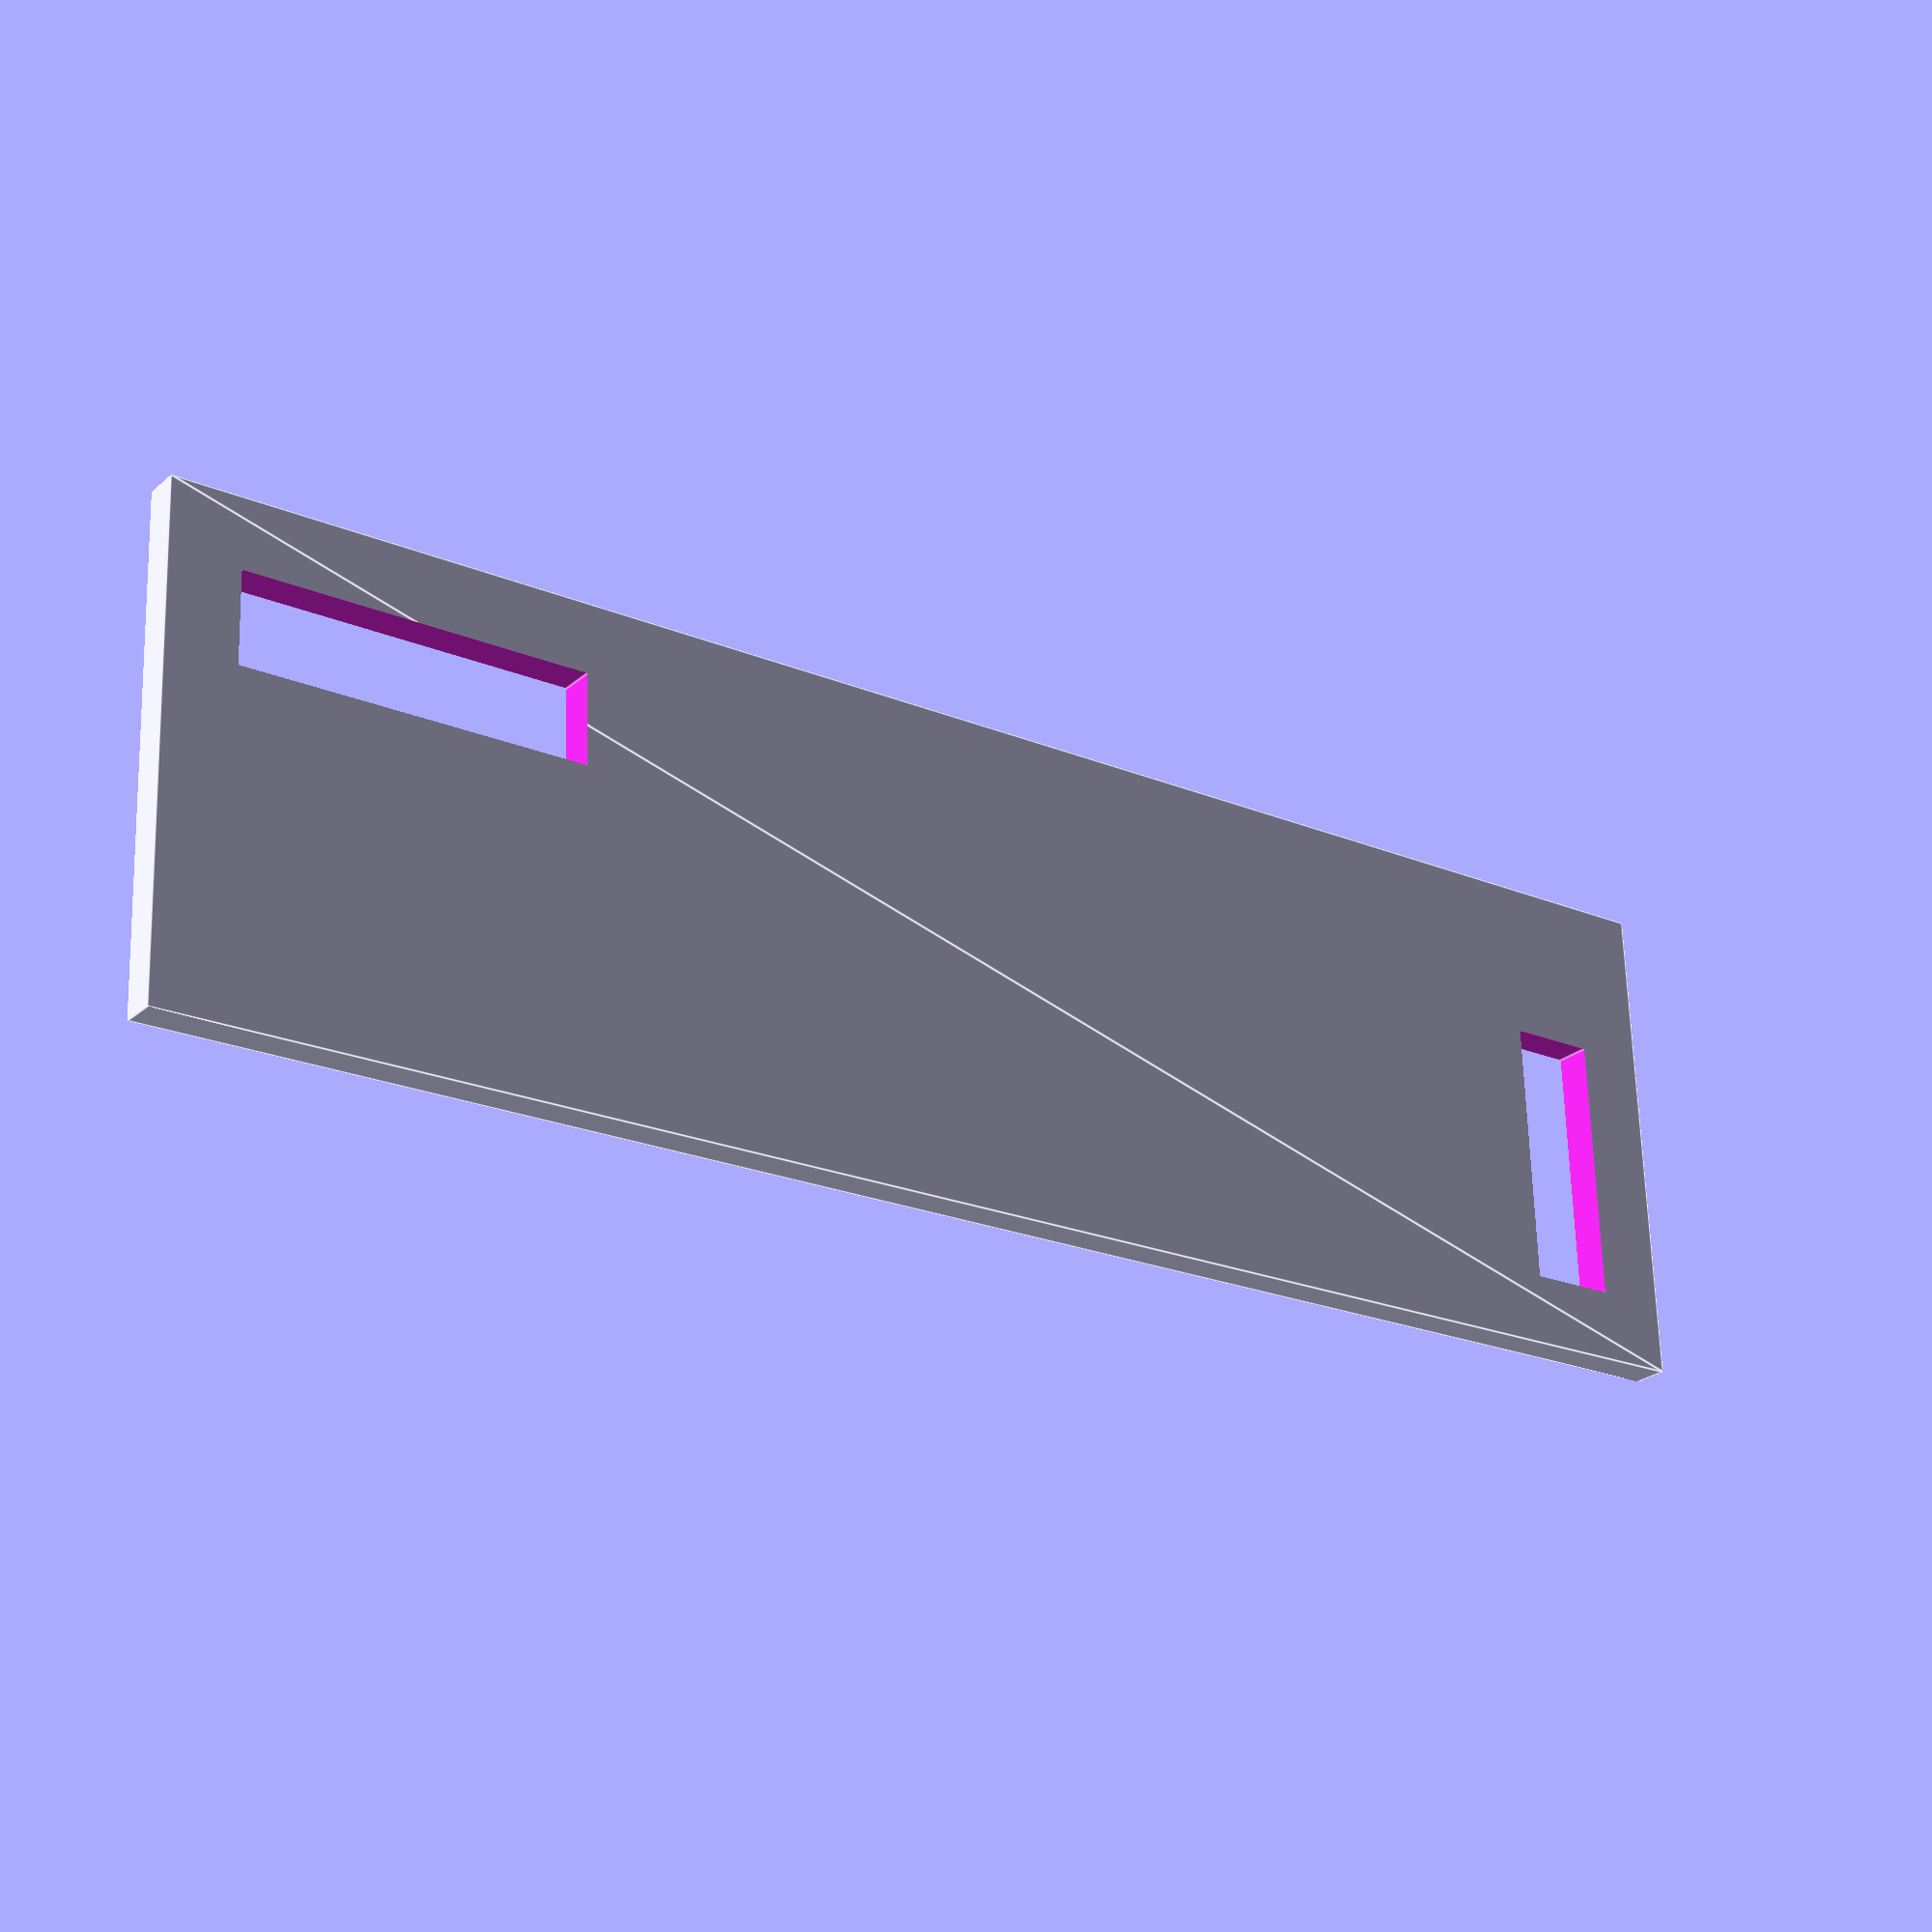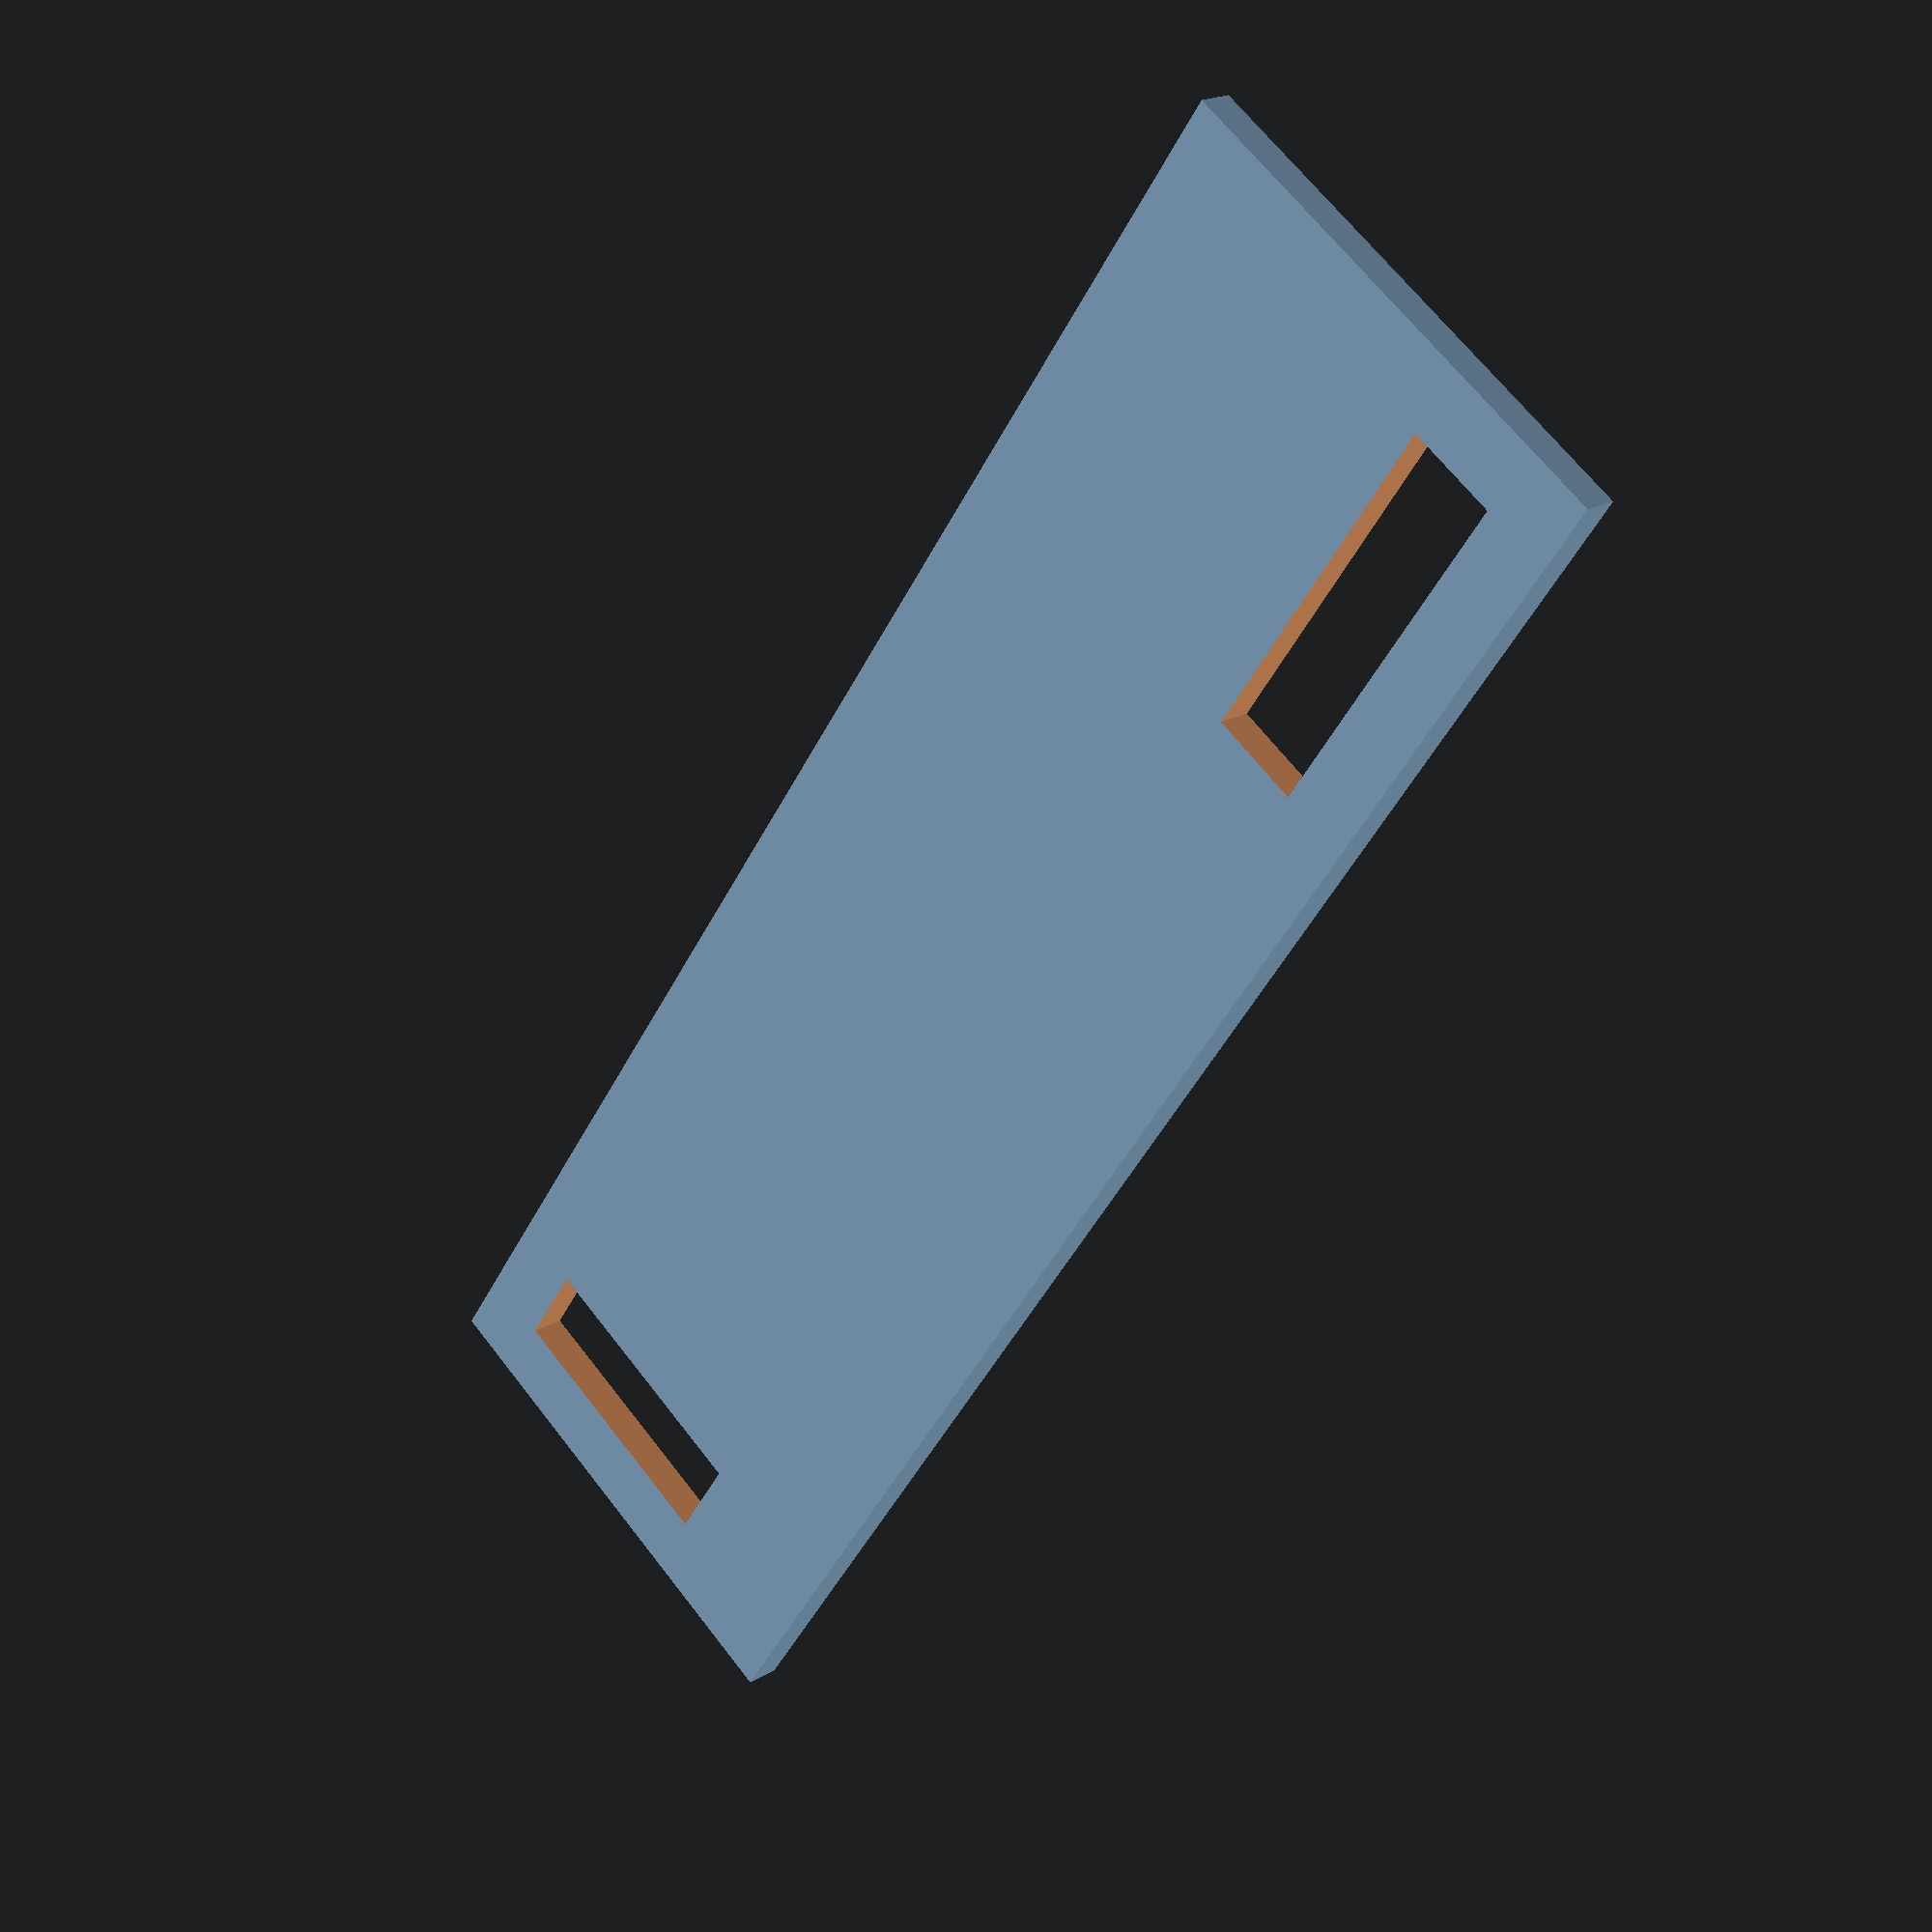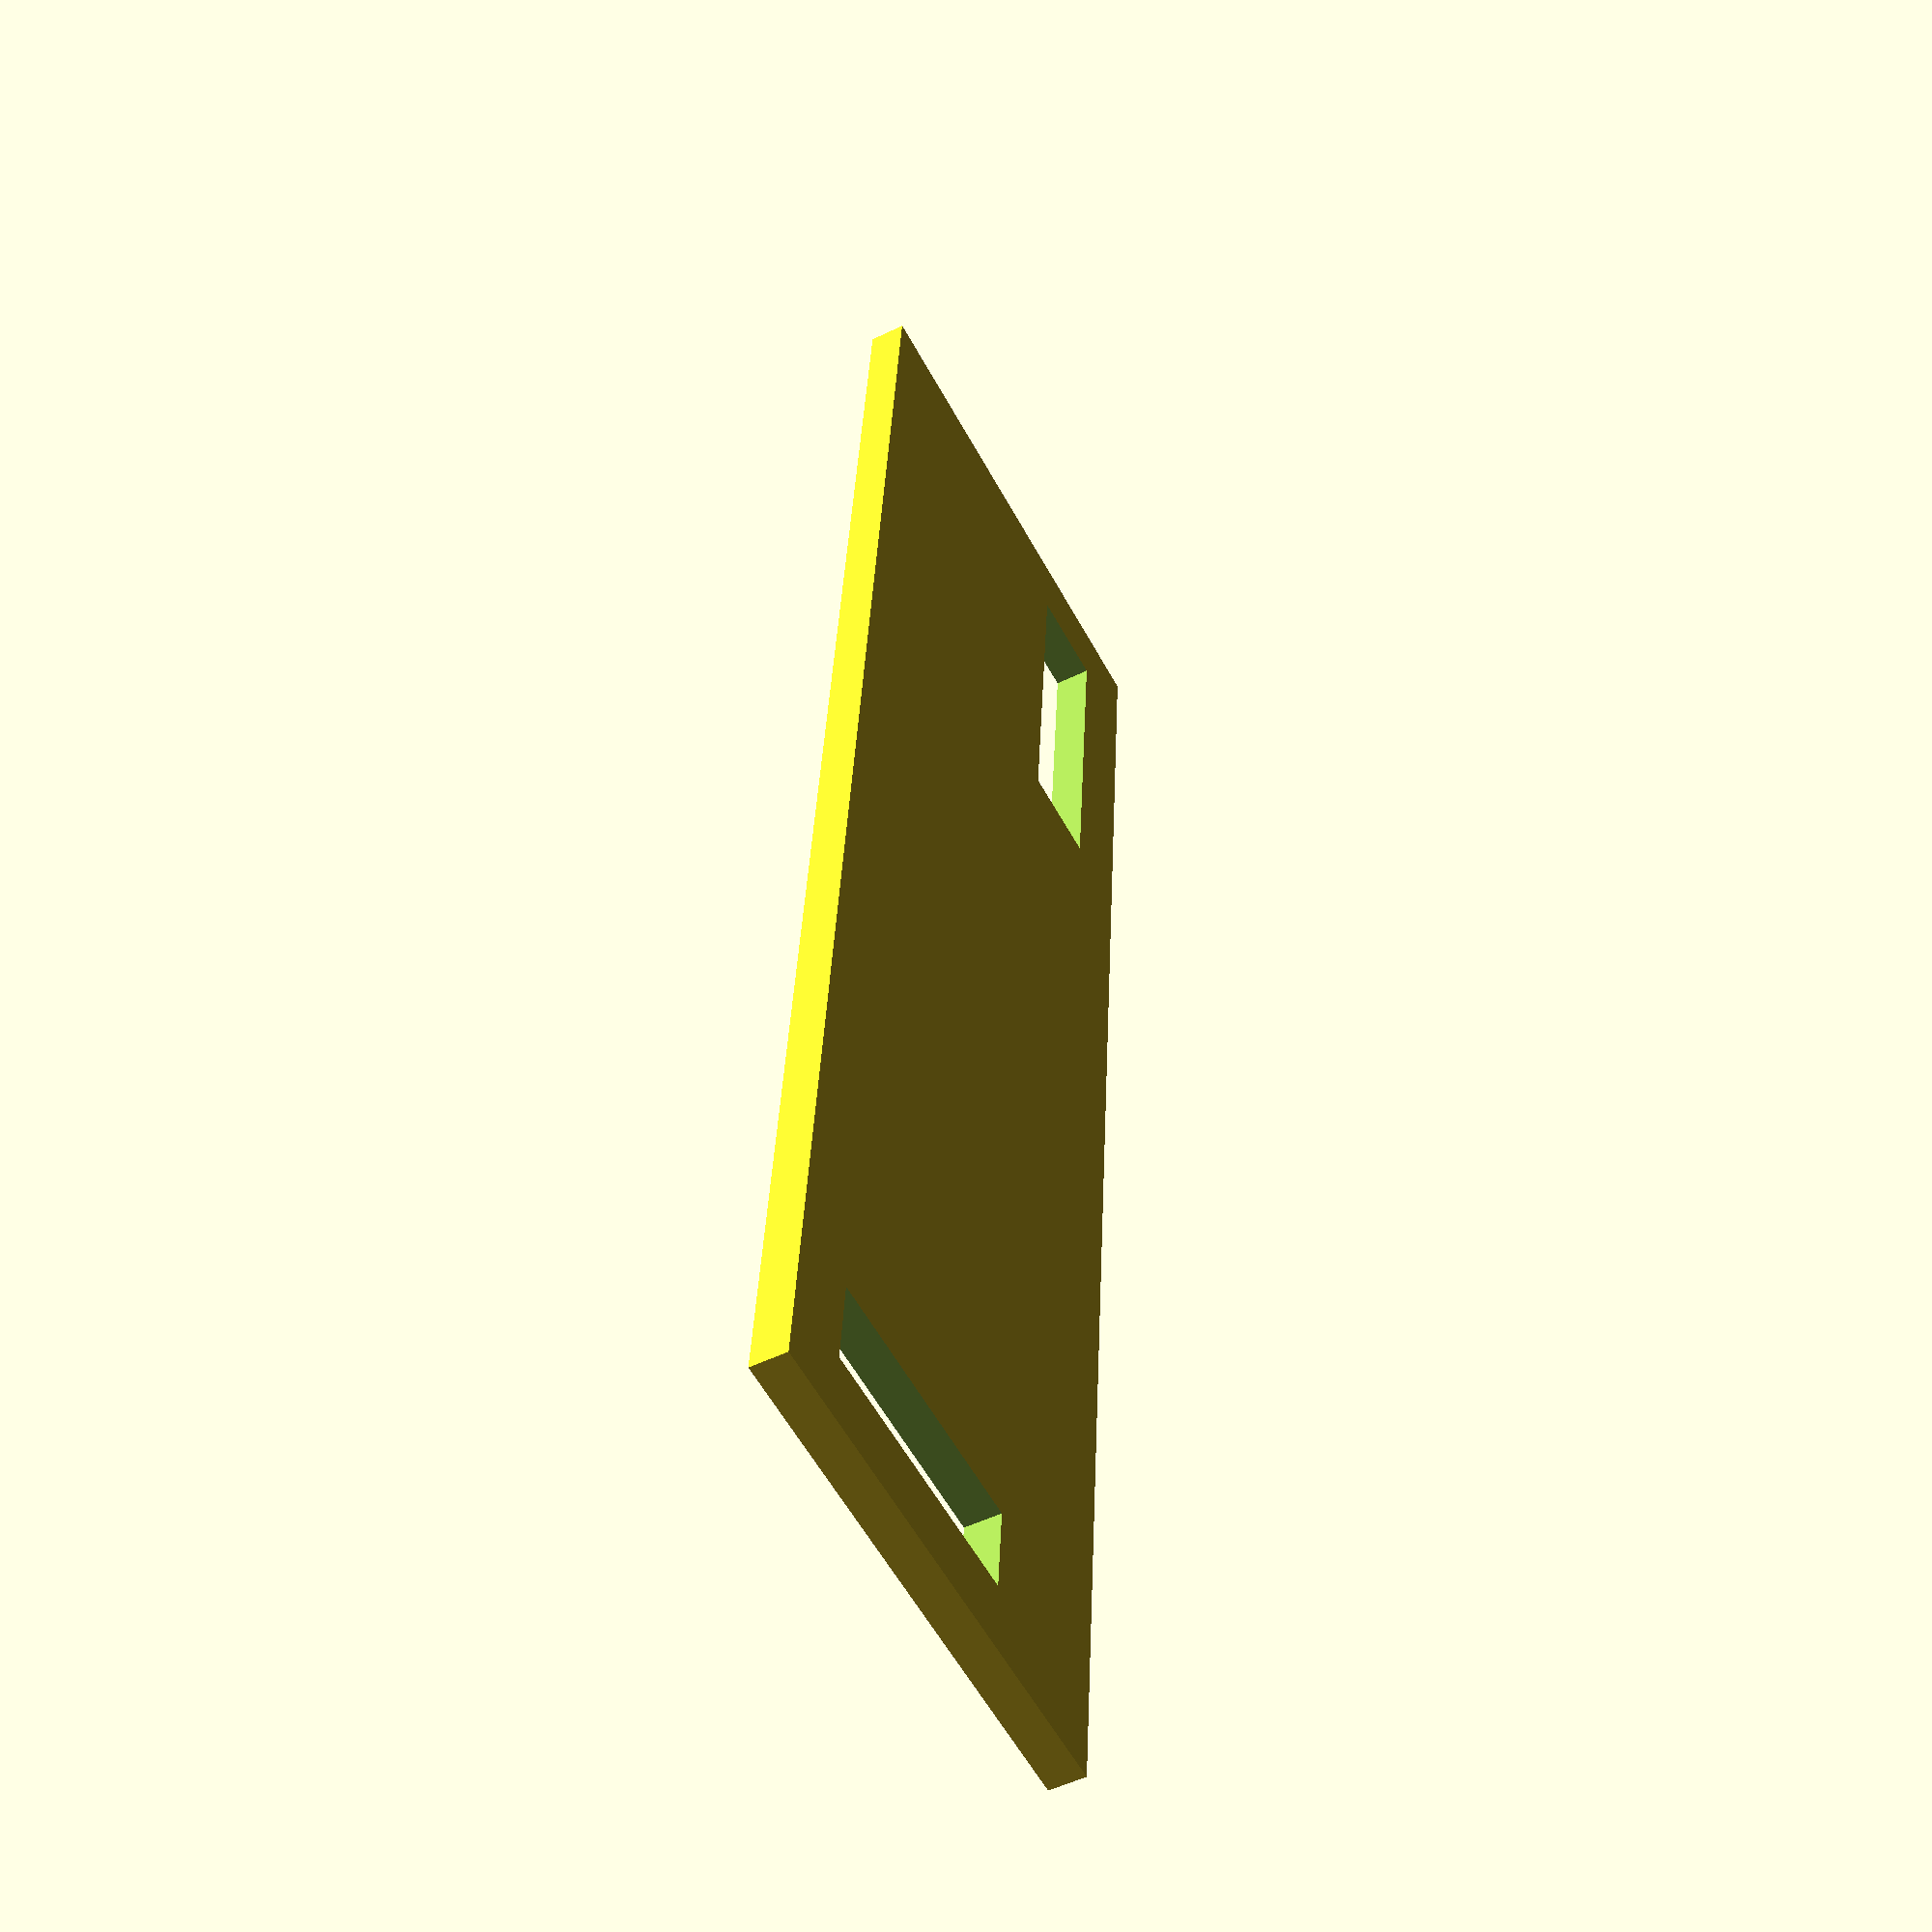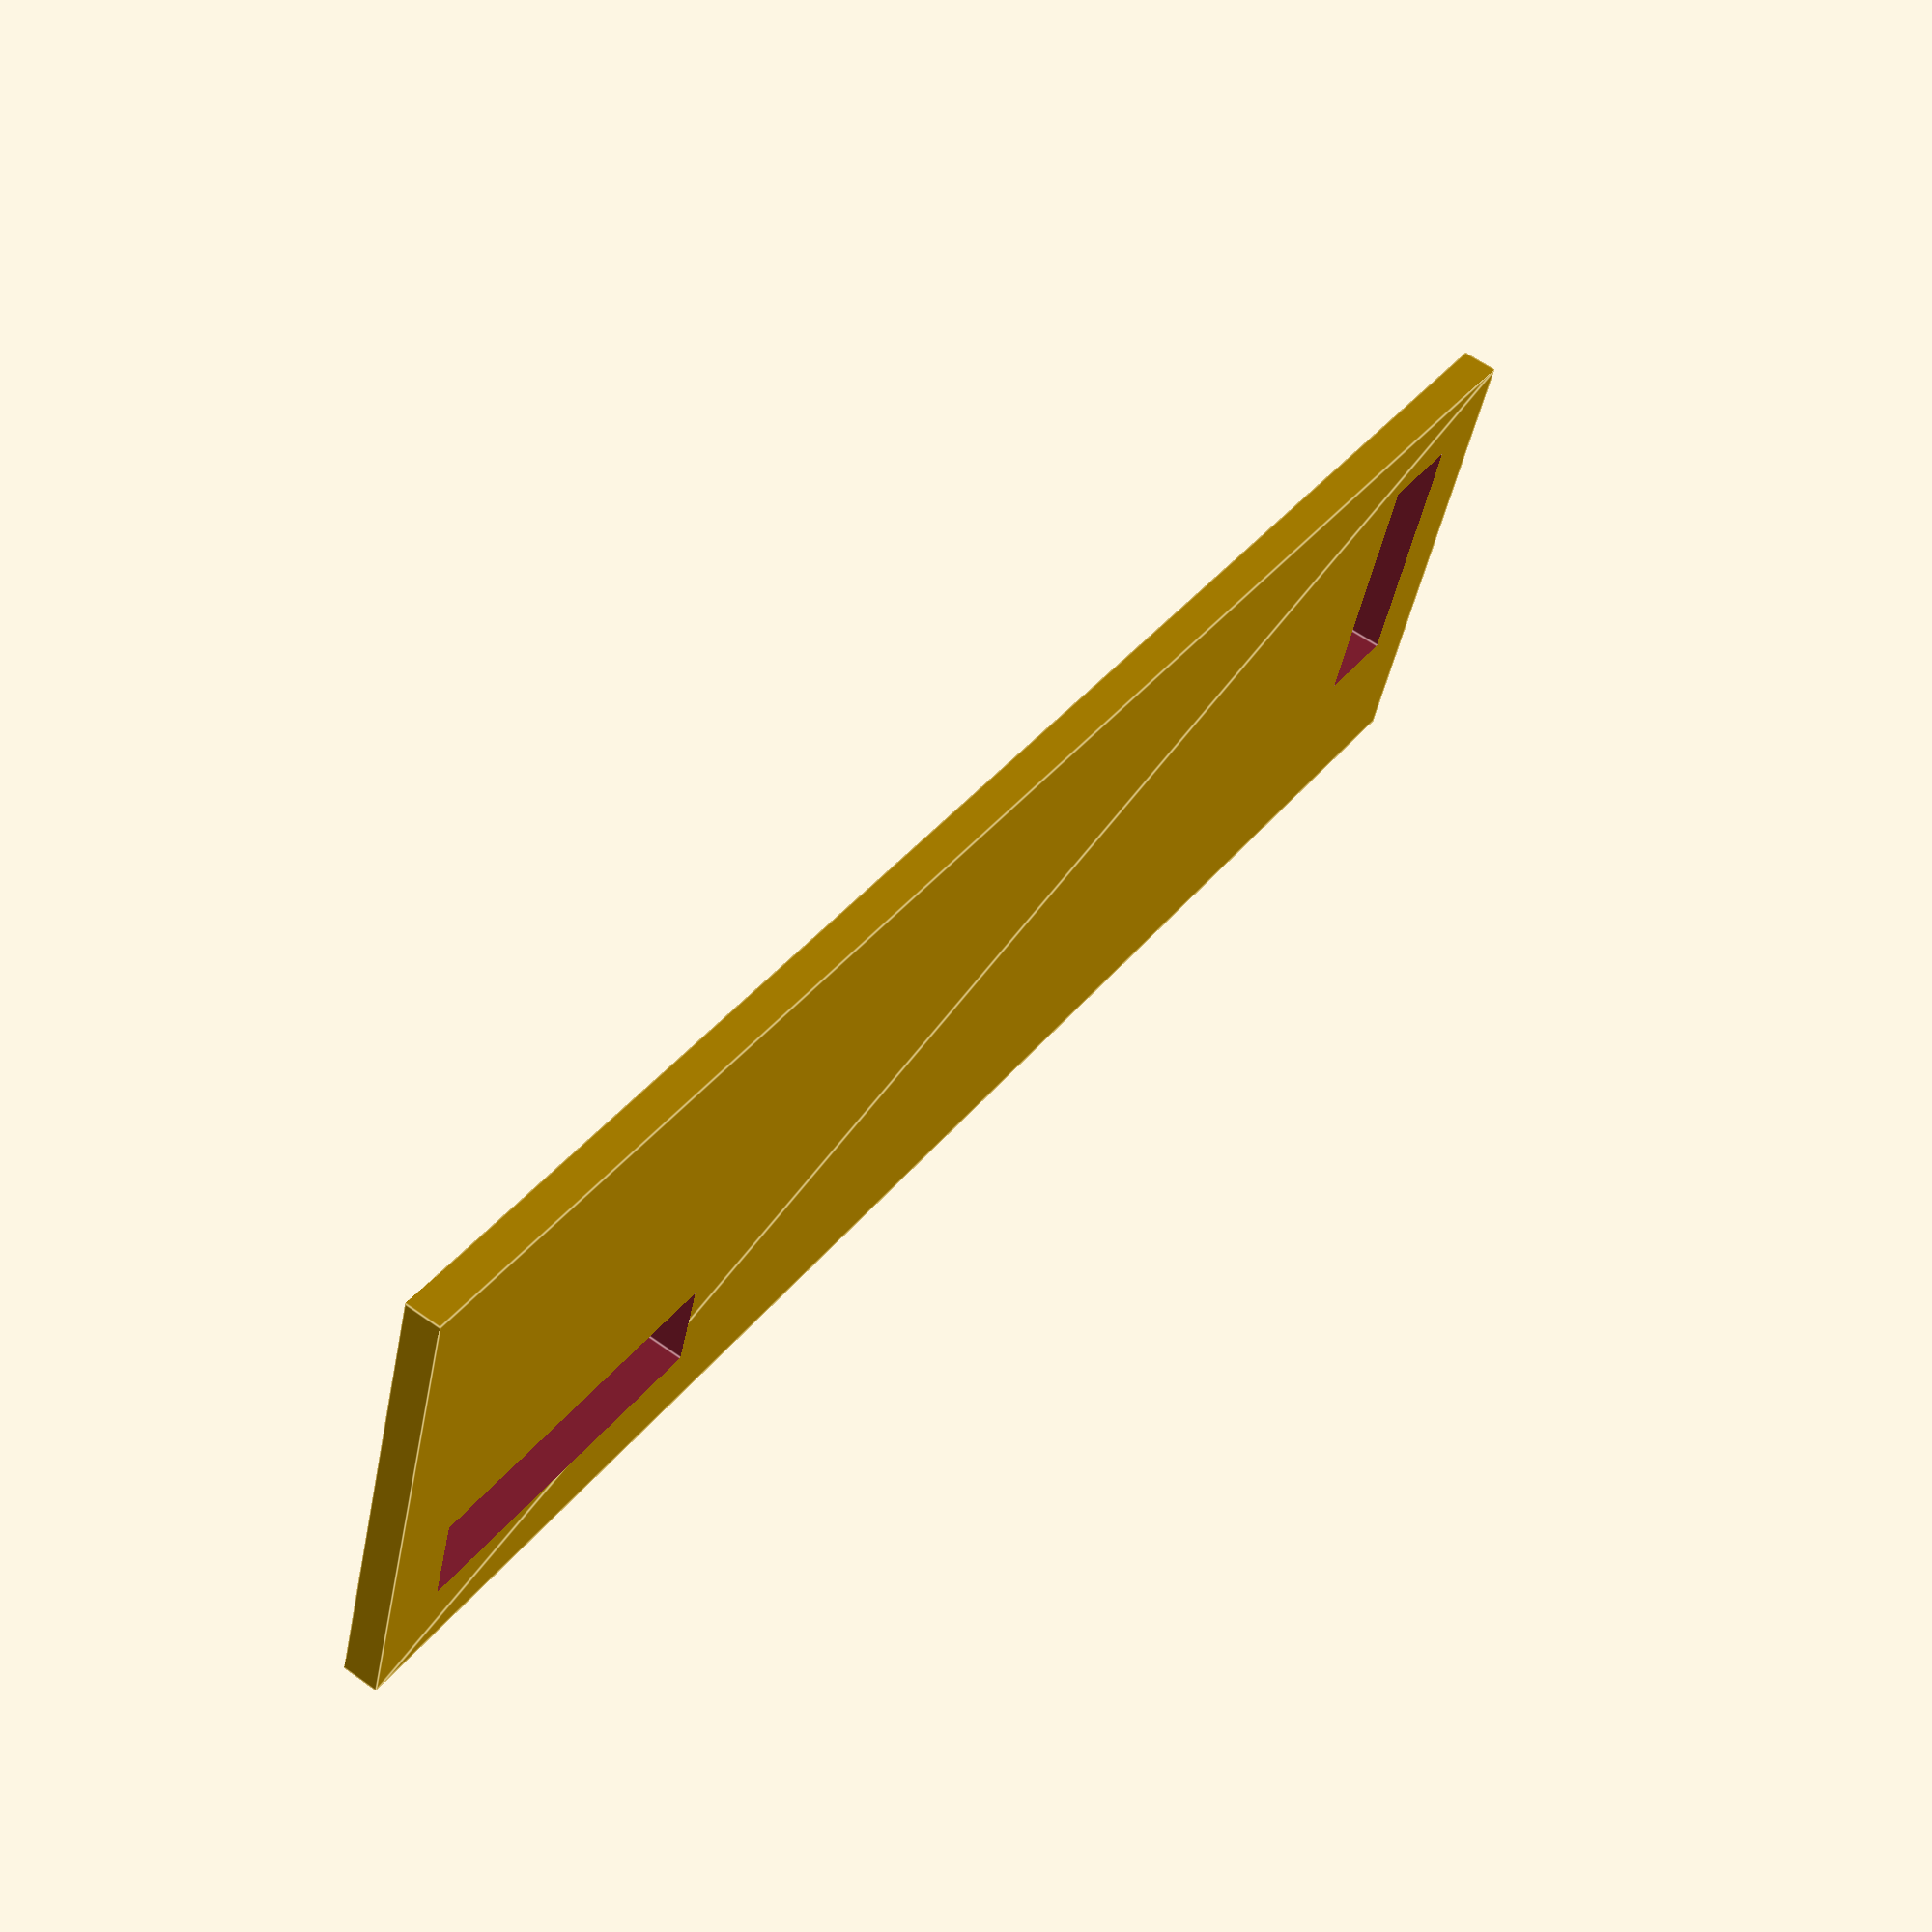
<openscad>
one=[2.5,7.5];
two=[9.85,2.6];
sep=[34,2.5];
t=2;

difference(){
	square([two[0]+sep[0]+t*2,sep[1]+one[1]+t*2]);
	translate([t,t+sep[1]])square(one);
	translate([t+sep[0],t])square(two);
}
</openscad>
<views>
elev=205.3 azim=358.0 roll=216.3 proj=p view=edges
elev=160.8 azim=124.9 roll=137.9 proj=p view=solid
elev=50.9 azim=274.9 roll=298.2 proj=p view=wireframe
elev=298.5 azim=341.4 roll=126.0 proj=p view=edges
</views>
